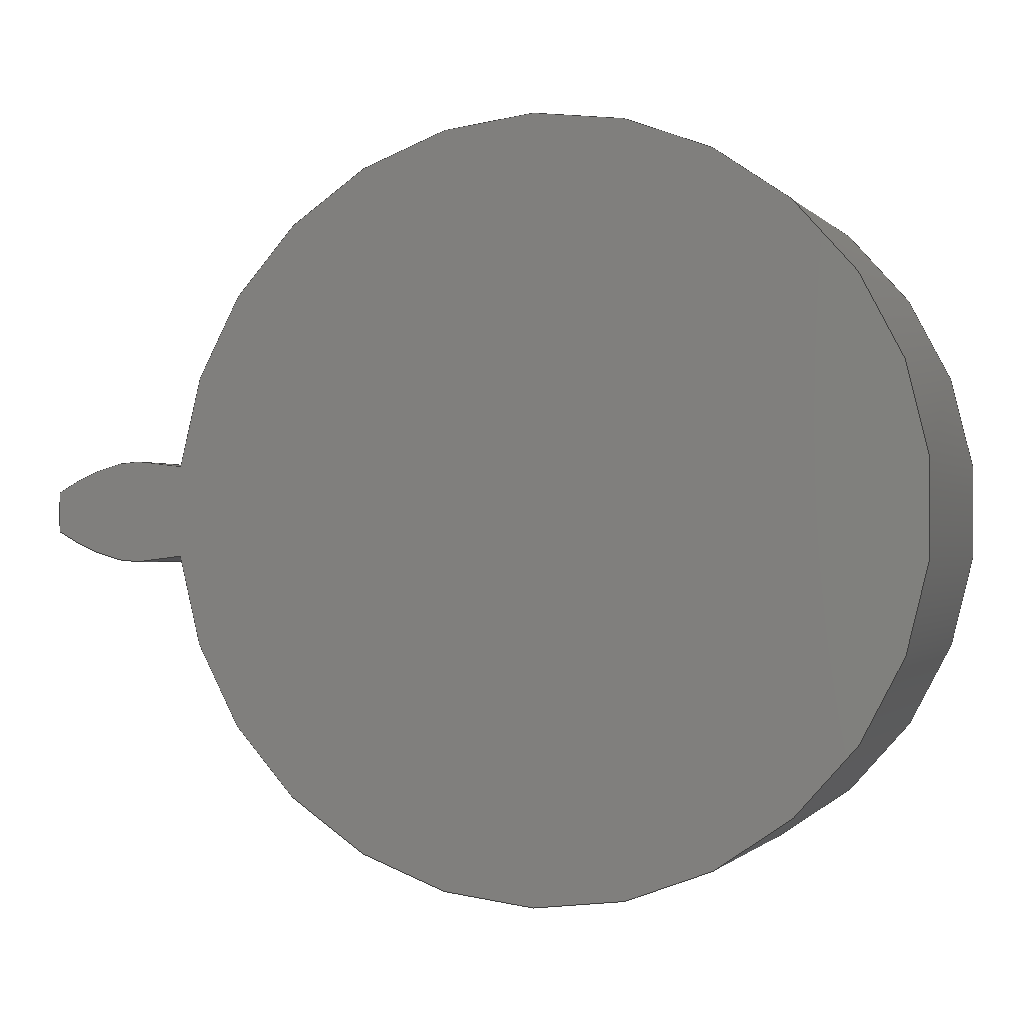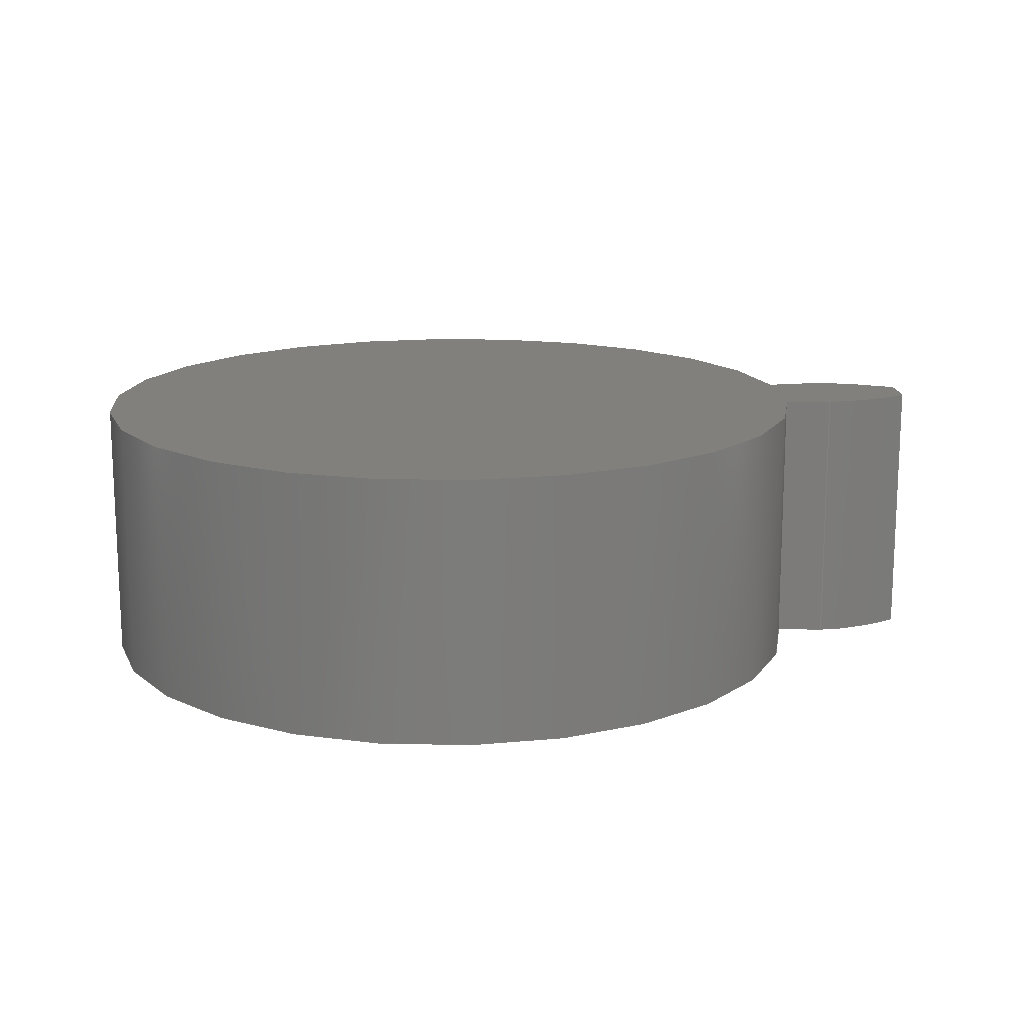
<metadata>
{"format":"step","ext":"step","renderer":"f3d","projection":"perspective","resolution":1024,"background":"white","views":[{"elev":-0.9,"azim":-160.5,"up":"+Y"},{"elev":15.0,"azim":-4.6,"up":"+Z"}]}
</metadata>
<code>
ISO-10303-21;
DATA;
#1=MECHANICAL_DESIGN_GEOMETRIC_PRESENTATION_REPRESENTATION('',(#4),#320);
#2=SHAPE_REPRESENTATION_RELATIONSHIP('SRR','None',#327,#3);
#3=ADVANCED_BREP_SHAPE_REPRESENTATION('',(#5),#319);
#4=STYLED_ITEM('',(#336),#5);
#5=MANIFOLD_SOLID_BREP('Gear (1.35 pitch dia.)',#132);
#6=CIRCLE('',#149,0.777);
#7=CIRCLE('',#150,0.777);
#8=CIRCLE('',#152,0.5625);
#9=CIRCLE('',#153,0.5625);
#10=CYLINDRICAL_SURFACE('',#148,0.777);
#11=CYLINDRICAL_SURFACE('',#151,0.5625);
#12=B_SPLINE_CURVE_WITH_KNOTS('',3,(#232,#233,#234,#235,#236,#237,#238,
#239,#240,#241,#242,#243),.UNSPECIFIED.,.F.,.F.,(4,1,1,1,1,1,1,1,1,4),(0,
0.01467,0.02968,0.04502,0.06068,
0.07667,0.09298,0.1096,0.1266,
0.1438),.UNSPECIFIED.);
#13=B_SPLINE_CURVE_WITH_KNOTS('',3,(#245,#246,#247,#248,#249,#250,#251,
#252,#253,#254,#255,#256),.UNSPECIFIED.,.F.,.F.,(4,1,1,1,1,1,1,1,1,4),(-0.1438,
-0.1266,-0.1096,-0.09298,-0.07667,
-0.06068,-0.04502,-0.02968,-0.01467,
0),.UNSPECIFIED.);
#14=B_SPLINE_CURVE_WITH_KNOTS('',3,(#288,#289,#290,#291,#292,#293,#294,
#295,#296,#297,#298,#299),.UNSPECIFIED.,.F.,.F.,(4,1,1,1,1,1,1,1,1,4),(0,
0.01467,0.02968,0.04502,0.06068,
0.07667,0.09298,0.1096,0.1266,
0.1438),.UNSPECIFIED.);
#15=B_SPLINE_CURVE_WITH_KNOTS('',3,(#300,#301,#302,#303,#304,#305,#306,
#307,#308,#309,#310,#311),.UNSPECIFIED.,.F.,.F.,(4,1,1,1,1,1,1,1,1,4),(0,
0.01467,0.02968,0.04502,0.06068,
0.07667,0.09298,0.1096,0.1266,
0.1438),.UNSPECIFIED.);
#16=B_SPLINE_SURFACE_WITH_KNOTS('',3,1,((#207,#208),(#209,#210),(#211,#212),
(#213,#214),(#215,#216),(#217,#218),(#219,#220),(#221,#222),(#223,#224),
(#225,#226),(#227,#228),(#229,#230)),.UNSPECIFIED.,.F.,.F.,.F.,(4,1,1,1,
1,1,1,1,1,4),(2,2),(-0.1438,-0.1266,-0.1096,
-0.09298,-0.07667,-0.06068,-0.04502,
-0.02968,-0.01467,0),(0,0.4),.UNSPECIFIED.);
#17=B_SPLINE_SURFACE_WITH_KNOTS('',3,1,((#264,#265),(#266,#267),(#268,#269),
(#270,#271),(#272,#273),(#274,#275),(#276,#277),(#278,#279),(#280,#281),
(#282,#283),(#284,#285),(#286,#287)),.UNSPECIFIED.,.F.,.F.,.F.,(4,1,1,1,
1,1,1,1,1,4),(2,2),(0,0.01467,0.02968,0.04502,
0.06068,0.07667,0.09298,0.1096,
0.1266,0.1438),(0,0.4),.UNSPECIFIED.);
#18=FACE_OUTER_BOUND('',#26,.T.);
#19=FACE_OUTER_BOUND('',#27,.T.);
#20=FACE_OUTER_BOUND('',#28,.T.);
#21=FACE_OUTER_BOUND('',#29,.T.);
#22=FACE_OUTER_BOUND('',#30,.T.);
#23=FACE_OUTER_BOUND('',#31,.T.);
#24=FACE_OUTER_BOUND('',#32,.T.);
#25=FACE_OUTER_BOUND('',#33,.T.);
#26=EDGE_LOOP('',(#84,#85,#86,#87));
#27=EDGE_LOOP('',(#88,#89,#90,#91));
#28=EDGE_LOOP('',(#92,#93,#94,#95));
#29=EDGE_LOOP('',(#96,#97,#98,#99));
#30=EDGE_LOOP('',(#100,#101,#102,#103));
#31=EDGE_LOOP('',(#104,#105,#106,#107));
#32=EDGE_LOOP('',(#108,#109,#110,#111,#112,#113));
#33=EDGE_LOOP('',(#114,#115,#116,#117,#118,#119));
#34=LINE('',#192,#44);
#35=LINE('',#194,#45);
#36=LINE('',#196,#46);
#37=LINE('',#197,#47);
#38=LINE('',#201,#48);
#39=LINE('',#203,#49);
#40=LINE('',#205,#50);
#41=LINE('',#206,#51);
#42=LINE('',#257,#52);
#43=LINE('',#263,#53);
#44=VECTOR('',#160,1);
#45=VECTOR('',#161,1);
#46=VECTOR('',#162,1);
#47=VECTOR('',#163,1);
#48=VECTOR('',#166,1);
#49=VECTOR('',#167,1);
#50=VECTOR('',#168,1);
#51=VECTOR('',#169,1);
#52=VECTOR('',#170,1);
#53=VECTOR('',#177,1);
#54=VERTEX_POINT('',#190);
#55=VERTEX_POINT('',#191);
#56=VERTEX_POINT('',#193);
#57=VERTEX_POINT('',#195);
#58=VERTEX_POINT('',#199);
#59=VERTEX_POINT('',#200);
#60=VERTEX_POINT('',#202);
#61=VERTEX_POINT('',#204);
#62=VERTEX_POINT('',#231);
#63=VERTEX_POINT('',#244);
#64=VERTEX_POINT('',#259);
#65=VERTEX_POINT('',#261);
#66=EDGE_CURVE('',#54,#55,#34,.T.);
#67=EDGE_CURVE('',#55,#56,#35,.T.);
#68=EDGE_CURVE('',#57,#56,#36,.T.);
#69=EDGE_CURVE('',#54,#57,#37,.T.);
#70=EDGE_CURVE('',#58,#59,#38,.T.);
#71=EDGE_CURVE('',#60,#58,#39,.T.);
#72=EDGE_CURVE('',#61,#60,#40,.T.);
#73=EDGE_CURVE('',#59,#61,#41,.T.);
#74=EDGE_CURVE('',#59,#62,#12,.T.);
#75=EDGE_CURVE('',#63,#61,#13,.T.);
#76=EDGE_CURVE('',#62,#63,#42,.T.);
#77=EDGE_CURVE('',#64,#62,#6,.T.);
#78=EDGE_CURVE('',#65,#63,#7,.T.);
#79=EDGE_CURVE('',#64,#65,#43,.T.);
#80=EDGE_CURVE('',#55,#64,#14,.T.);
#81=EDGE_CURVE('',#56,#65,#15,.T.);
#82=EDGE_CURVE('',#58,#54,#8,.T.);
#83=EDGE_CURVE('',#60,#57,#9,.T.);
#84=ORIENTED_EDGE('',*,*,#66,.T.);
#85=ORIENTED_EDGE('',*,*,#67,.T.);
#86=ORIENTED_EDGE('',*,*,#68,.F.);
#87=ORIENTED_EDGE('',*,*,#69,.F.);
#88=ORIENTED_EDGE('',*,*,#70,.F.);
#89=ORIENTED_EDGE('',*,*,#71,.F.);
#90=ORIENTED_EDGE('',*,*,#72,.F.);
#91=ORIENTED_EDGE('',*,*,#73,.F.);
#92=ORIENTED_EDGE('',*,*,#74,.F.);
#93=ORIENTED_EDGE('',*,*,#73,.T.);
#94=ORIENTED_EDGE('',*,*,#75,.F.);
#95=ORIENTED_EDGE('',*,*,#76,.F.);
#96=ORIENTED_EDGE('',*,*,#77,.T.);
#97=ORIENTED_EDGE('',*,*,#76,.T.);
#98=ORIENTED_EDGE('',*,*,#78,.F.);
#99=ORIENTED_EDGE('',*,*,#79,.F.);
#100=ORIENTED_EDGE('',*,*,#80,.T.);
#101=ORIENTED_EDGE('',*,*,#79,.T.);
#102=ORIENTED_EDGE('',*,*,#81,.F.);
#103=ORIENTED_EDGE('',*,*,#67,.F.);
#104=ORIENTED_EDGE('',*,*,#71,.T.);
#105=ORIENTED_EDGE('',*,*,#82,.T.);
#106=ORIENTED_EDGE('',*,*,#69,.T.);
#107=ORIENTED_EDGE('',*,*,#83,.F.);
#108=ORIENTED_EDGE('',*,*,#83,.T.);
#109=ORIENTED_EDGE('',*,*,#68,.T.);
#110=ORIENTED_EDGE('',*,*,#81,.T.);
#111=ORIENTED_EDGE('',*,*,#78,.T.);
#112=ORIENTED_EDGE('',*,*,#75,.T.);
#113=ORIENTED_EDGE('',*,*,#72,.T.);
#114=ORIENTED_EDGE('',*,*,#82,.F.);
#115=ORIENTED_EDGE('',*,*,#70,.T.);
#116=ORIENTED_EDGE('',*,*,#74,.T.);
#117=ORIENTED_EDGE('',*,*,#77,.F.);
#118=ORIENTED_EDGE('',*,*,#80,.F.);
#119=ORIENTED_EDGE('',*,*,#66,.F.);
#120=PLANE('',#146);
#121=PLANE('',#147);
#122=PLANE('',#154);
#123=PLANE('',#155);
#124=ADVANCED_FACE('',(#18),#120,.T.);
#125=ADVANCED_FACE('',(#19),#121,.T.);
#126=ADVANCED_FACE('',(#20),#16,.T.);
#127=ADVANCED_FACE('',(#21),#10,.T.);
#128=ADVANCED_FACE('',(#22),#17,.T.);
#129=ADVANCED_FACE('',(#23),#11,.T.);
#130=ADVANCED_FACE('',(#24),#122,.T.);
#131=ADVANCED_FACE('',(#25),#123,.F.);
#132=CLOSED_SHELL('',(#124,#125,#126,#127,#128,#129,#130,#131));
#133=DERIVED_UNIT_ELEMENT(#135,1);
#134=DERIVED_UNIT_ELEMENT(#322,3);
#135=(
MASS_UNIT()
NAMED_UNIT(*)
SI_UNIT(.KILO.,.GRAM.)
);
#136=DERIVED_UNIT((#133,#134));
#137=MEASURE_REPRESENTATION_ITEM('density measure',
POSITIVE_RATIO_MEASURE(7850),#136);
#138=PROPERTY_DEFINITION_REPRESENTATION(#143,#140);
#139=PROPERTY_DEFINITION_REPRESENTATION(#144,#141);
#140=REPRESENTATION('material name',(#142),#319);
#141=REPRESENTATION('density',(#137),#319);
#142=DESCRIPTIVE_REPRESENTATION_ITEM('Steel','Steel');
#143=PROPERTY_DEFINITION('material property','material name',#329);
#144=PROPERTY_DEFINITION('material property','density of part',#329);
#145=AXIS2_PLACEMENT_3D('placement',#188,#156,#157);
#146=AXIS2_PLACEMENT_3D('',#189,#158,#159);
#147=AXIS2_PLACEMENT_3D('',#198,#164,#165);
#148=AXIS2_PLACEMENT_3D('',#258,#171,#172);
#149=AXIS2_PLACEMENT_3D('',#260,#173,#174);
#150=AXIS2_PLACEMENT_3D('',#262,#175,#176);
#151=AXIS2_PLACEMENT_3D('',#312,#178,#179);
#152=AXIS2_PLACEMENT_3D('',#313,#180,#181);
#153=AXIS2_PLACEMENT_3D('',#314,#182,#183);
#154=AXIS2_PLACEMENT_3D('',#315,#184,#185);
#155=AXIS2_PLACEMENT_3D('',#316,#186,#187);
#156=DIRECTION('axis',(0,0,1));
#157=DIRECTION('refdir',(1,0,0));
#158=DIRECTION('center_axis',(-0.1185,-0.993,0));
#159=DIRECTION('ref_axis',(0.993,-0.1185,0));
#160=DIRECTION('',(0.993,-0.1185,0));
#161=DIRECTION('',(0,0,1));
#162=DIRECTION('',(0.993,-0.1185,0));
#163=DIRECTION('',(0,0,1));
#164=DIRECTION('center_axis',(-0.1185,0.993,0));
#165=DIRECTION('ref_axis',(-0.993,-0.1185,0));
#166=DIRECTION('',(0.993,0.1185,0));
#167=DIRECTION('',(0,0,-1));
#168=DIRECTION('',(-0.993,-0.1185,0));
#169=DIRECTION('',(0,0,1));
#170=DIRECTION('',(0,0,1));
#171=DIRECTION('center_axis',(0,0,1));
#172=DIRECTION('ref_axis',(0.9993,-0.0383,0));
#173=DIRECTION('center_axis',(0,0,1));
#174=DIRECTION('ref_axis',(0.9993,-0.0383,0));
#175=DIRECTION('center_axis',(0,0,1));
#176=DIRECTION('ref_axis',(0.9993,-0.0383,0));
#177=DIRECTION('',(0,0,1));
#178=DIRECTION('center_axis',(0,0,1));
#179=DIRECTION('ref_axis',(-1,1.225e-16,0));
#180=DIRECTION('center_axis',(0,0,1));
#181=DIRECTION('ref_axis',(1,0,0));
#182=DIRECTION('center_axis',(0,0,1));
#183=DIRECTION('ref_axis',(1,0,0));
#184=DIRECTION('center_axis',(0,0,1));
#185=DIRECTION('ref_axis',(1,0,0));
#186=DIRECTION('center_axis',(0,0,1));
#187=DIRECTION('ref_axis',(1,0,0));
#188=CARTESIAN_POINT('',(0,0,0));
#189=CARTESIAN_POINT('Origin',(0.5585,-0.06666,0));
#190=CARTESIAN_POINT('',(0.5585,-0.06666,0));
#191=CARTESIAN_POINT('',(0.6298,-0.07515,0));
#192=CARTESIAN_POINT('',(0.5585,-0.06666,0));
#193=CARTESIAN_POINT('',(0.6298,-0.07515,0.4));
#194=CARTESIAN_POINT('',(0.6298,-0.07515,0));
#195=CARTESIAN_POINT('',(0.5585,-0.06666,0.4));
#196=CARTESIAN_POINT('',(0.5585,-0.06666,0.4));
#197=CARTESIAN_POINT('',(0.5585,-0.06666,0));
#198=CARTESIAN_POINT('Origin',(0.6298,0.07515,0));
#199=CARTESIAN_POINT('',(0.5585,0.06666,0));
#200=CARTESIAN_POINT('',(0.6298,0.07515,0));
#201=CARTESIAN_POINT('',(0.5585,0.06666,0));
#202=CARTESIAN_POINT('',(0.5585,0.06666,0.4));
#203=CARTESIAN_POINT('',(0.5585,0.06666,0));
#204=CARTESIAN_POINT('',(0.6298,0.07515,0.4));
#205=CARTESIAN_POINT('',(0.5585,0.06666,0.4));
#206=CARTESIAN_POINT('',(0.6298,0.07515,0));
#207=CARTESIAN_POINT('Ctrl Pts',(0.7644,0.02976,0));
#208=CARTESIAN_POINT('Ctrl Pts',(0.7644,0.02976,0.4));
#209=CARTESIAN_POINT('Ctrl Pts',(0.7595,0.0327,0));
#210=CARTESIAN_POINT('Ctrl Pts',(0.7595,0.0327,0.4));
#211=CARTESIAN_POINT('Ctrl Pts',(0.7497,0.03853,0));
#212=CARTESIAN_POINT('Ctrl Pts',(0.7497,0.03853,0.4));
#213=CARTESIAN_POINT('Ctrl Pts',(0.7346,0.04641,0));
#214=CARTESIAN_POINT('Ctrl Pts',(0.7346,0.04641,0.4));
#215=CARTESIAN_POINT('Ctrl Pts',(0.7196,0.0535,0));
#216=CARTESIAN_POINT('Ctrl Pts',(0.7196,0.0535,0.4));
#217=CARTESIAN_POINT('Ctrl Pts',(0.7045,0.05975,0));
#218=CARTESIAN_POINT('Ctrl Pts',(0.7045,0.05975,0.4));
#219=CARTESIAN_POINT('Ctrl Pts',(0.6894,0.0651,0));
#220=CARTESIAN_POINT('Ctrl Pts',(0.6894,0.0651,0.4));
#221=CARTESIAN_POINT('Ctrl Pts',(0.6744,0.06952,0));
#222=CARTESIAN_POINT('Ctrl Pts',(0.6744,0.06952,0.4));
#223=CARTESIAN_POINT('Ctrl Pts',(0.6594,0.07284,0));
#224=CARTESIAN_POINT('Ctrl Pts',(0.6594,0.07284,0.4));
#225=CARTESIAN_POINT('Ctrl Pts',(0.6446,0.07521,0));
#226=CARTESIAN_POINT('Ctrl Pts',(0.6446,0.07521,0.4));
#227=CARTESIAN_POINT('Ctrl Pts',(0.6347,0.07517,0));
#228=CARTESIAN_POINT('Ctrl Pts',(0.6347,0.07517,0.4));
#229=CARTESIAN_POINT('Ctrl Pts',(0.6298,0.07515,0));
#230=CARTESIAN_POINT('Ctrl Pts',(0.6298,0.07515,0.4));
#231=CARTESIAN_POINT('',(0.7644,0.02976,0));
#232=CARTESIAN_POINT('Ctrl Pts',(0.6298,0.07515,0));
#233=CARTESIAN_POINT('Ctrl Pts',(0.6347,0.07517,0));
#234=CARTESIAN_POINT('Ctrl Pts',(0.6446,0.07521,0));
#235=CARTESIAN_POINT('Ctrl Pts',(0.6594,0.07284,0));
#236=CARTESIAN_POINT('Ctrl Pts',(0.6744,0.06952,0));
#237=CARTESIAN_POINT('Ctrl Pts',(0.6894,0.0651,0));
#238=CARTESIAN_POINT('Ctrl Pts',(0.7045,0.05975,0));
#239=CARTESIAN_POINT('Ctrl Pts',(0.7196,0.0535,0));
#240=CARTESIAN_POINT('Ctrl Pts',(0.7346,0.04641,0));
#241=CARTESIAN_POINT('Ctrl Pts',(0.7497,0.03853,0));
#242=CARTESIAN_POINT('Ctrl Pts',(0.7595,0.0327,0));
#243=CARTESIAN_POINT('Ctrl Pts',(0.7644,0.02976,0));
#244=CARTESIAN_POINT('',(0.7644,0.02976,0.4));
#245=CARTESIAN_POINT('Ctrl Pts',(0.7644,0.02976,0.4));
#246=CARTESIAN_POINT('Ctrl Pts',(0.7595,0.0327,0.4));
#247=CARTESIAN_POINT('Ctrl Pts',(0.7497,0.03853,0.4));
#248=CARTESIAN_POINT('Ctrl Pts',(0.7346,0.04641,0.4));
#249=CARTESIAN_POINT('Ctrl Pts',(0.7196,0.0535,0.4));
#250=CARTESIAN_POINT('Ctrl Pts',(0.7045,0.05975,0.4));
#251=CARTESIAN_POINT('Ctrl Pts',(0.6894,0.0651,0.4));
#252=CARTESIAN_POINT('Ctrl Pts',(0.6744,0.06952,0.4));
#253=CARTESIAN_POINT('Ctrl Pts',(0.6594,0.07284,0.4));
#254=CARTESIAN_POINT('Ctrl Pts',(0.6446,0.07521,0.4));
#255=CARTESIAN_POINT('Ctrl Pts',(0.6347,0.07517,0.4));
#256=CARTESIAN_POINT('Ctrl Pts',(0.6298,0.07515,0.4));
#257=CARTESIAN_POINT('',(0.7644,0.02976,0));
#258=CARTESIAN_POINT('Origin',(-0.01203,-1.735e-18,
0));
#259=CARTESIAN_POINT('',(0.7644,-0.02976,0));
#260=CARTESIAN_POINT('Origin',(-0.01203,-1.735e-18,
0));
#261=CARTESIAN_POINT('',(0.7644,-0.02976,0.4));
#262=CARTESIAN_POINT('Origin',(-0.01203,-1.735e-18,
0.4));
#263=CARTESIAN_POINT('',(0.7644,-0.02976,0));
#264=CARTESIAN_POINT('Ctrl Pts',(0.6298,-0.07515,
0));
#265=CARTESIAN_POINT('Ctrl Pts',(0.6298,-0.07515,
0.4));
#266=CARTESIAN_POINT('Ctrl Pts',(0.6347,-0.07517,
0));
#267=CARTESIAN_POINT('Ctrl Pts',(0.6347,-0.07517,
0.4));
#268=CARTESIAN_POINT('Ctrl Pts',(0.6446,-0.07521,0));
#269=CARTESIAN_POINT('Ctrl Pts',(0.6446,-0.07521,0.4));
#270=CARTESIAN_POINT('Ctrl Pts',(0.6594,-0.07284,
0));
#271=CARTESIAN_POINT('Ctrl Pts',(0.6594,-0.07284,
0.4));
#272=CARTESIAN_POINT('Ctrl Pts',(0.6744,-0.06952,
0));
#273=CARTESIAN_POINT('Ctrl Pts',(0.6744,-0.06952,
0.4));
#274=CARTESIAN_POINT('Ctrl Pts',(0.6894,-0.0651,
0));
#275=CARTESIAN_POINT('Ctrl Pts',(0.6894,-0.0651,
0.4));
#276=CARTESIAN_POINT('Ctrl Pts',(0.7045,-0.05975,
0));
#277=CARTESIAN_POINT('Ctrl Pts',(0.7045,-0.05975,
0.4));
#278=CARTESIAN_POINT('Ctrl Pts',(0.7196,-0.0535,
0));
#279=CARTESIAN_POINT('Ctrl Pts',(0.7196,-0.0535,
0.4));
#280=CARTESIAN_POINT('Ctrl Pts',(0.7346,-0.04641,
0));
#281=CARTESIAN_POINT('Ctrl Pts',(0.7346,-0.04641,
0.4));
#282=CARTESIAN_POINT('Ctrl Pts',(0.7497,-0.03853,
0));
#283=CARTESIAN_POINT('Ctrl Pts',(0.7497,-0.03853,
0.4));
#284=CARTESIAN_POINT('Ctrl Pts',(0.7595,-0.0327,
0));
#285=CARTESIAN_POINT('Ctrl Pts',(0.7595,-0.0327,
0.4));
#286=CARTESIAN_POINT('Ctrl Pts',(0.7644,-0.02976,
0));
#287=CARTESIAN_POINT('Ctrl Pts',(0.7644,-0.02976,
0.4));
#288=CARTESIAN_POINT('Ctrl Pts',(0.6298,-0.07515,
0));
#289=CARTESIAN_POINT('Ctrl Pts',(0.6347,-0.07517,
0));
#290=CARTESIAN_POINT('Ctrl Pts',(0.6446,-0.07521,0));
#291=CARTESIAN_POINT('Ctrl Pts',(0.6594,-0.07284,
0));
#292=CARTESIAN_POINT('Ctrl Pts',(0.6744,-0.06952,
0));
#293=CARTESIAN_POINT('Ctrl Pts',(0.6894,-0.0651,
0));
#294=CARTESIAN_POINT('Ctrl Pts',(0.7045,-0.05975,
0));
#295=CARTESIAN_POINT('Ctrl Pts',(0.7196,-0.0535,
0));
#296=CARTESIAN_POINT('Ctrl Pts',(0.7346,-0.04641,
0));
#297=CARTESIAN_POINT('Ctrl Pts',(0.7497,-0.03853,
0));
#298=CARTESIAN_POINT('Ctrl Pts',(0.7595,-0.0327,
0));
#299=CARTESIAN_POINT('Ctrl Pts',(0.7644,-0.02976,
0));
#300=CARTESIAN_POINT('Ctrl Pts',(0.6298,-0.07515,
0.4));
#301=CARTESIAN_POINT('Ctrl Pts',(0.6347,-0.07517,
0.4));
#302=CARTESIAN_POINT('Ctrl Pts',(0.6446,-0.07521,0.4));
#303=CARTESIAN_POINT('Ctrl Pts',(0.6594,-0.07284,
0.4));
#304=CARTESIAN_POINT('Ctrl Pts',(0.6744,-0.06952,
0.4));
#305=CARTESIAN_POINT('Ctrl Pts',(0.6894,-0.0651,
0.4));
#306=CARTESIAN_POINT('Ctrl Pts',(0.7045,-0.05975,
0.4));
#307=CARTESIAN_POINT('Ctrl Pts',(0.7196,-0.0535,
0.4));
#308=CARTESIAN_POINT('Ctrl Pts',(0.7346,-0.04641,
0.4));
#309=CARTESIAN_POINT('Ctrl Pts',(0.7497,-0.03853,
0.4));
#310=CARTESIAN_POINT('Ctrl Pts',(0.7595,-0.0327,
0.4));
#311=CARTESIAN_POINT('Ctrl Pts',(0.7644,-0.02976,
0.4));
#312=CARTESIAN_POINT('Origin',(0,0,0));
#313=CARTESIAN_POINT('Origin',(0,0,0));
#314=CARTESIAN_POINT('Origin',(0,0,0.4));
#315=CARTESIAN_POINT('Origin',(0,0,0.4));
#316=CARTESIAN_POINT('Origin',(0,0,0));
#317=UNCERTAINTY_MEASURE_WITH_UNIT(LENGTH_MEASURE(0.001),#321,
'DISTANCE_ACCURACY_VALUE',
'Maximum model space distance between geometric entities at asserted c
onnectivities');
#318=UNCERTAINTY_MEASURE_WITH_UNIT(LENGTH_MEASURE(0.001),#321,
'DISTANCE_ACCURACY_VALUE',
'Maximum model space distance between geometric entities at asserted c
onnectivities');
#319=(
GEOMETRIC_REPRESENTATION_CONTEXT(3)
GLOBAL_UNCERTAINTY_ASSIGNED_CONTEXT((#317))
GLOBAL_UNIT_ASSIGNED_CONTEXT((#321,#323,#324))
REPRESENTATION_CONTEXT('','3D')
);
#320=(
GEOMETRIC_REPRESENTATION_CONTEXT(3)
GLOBAL_UNCERTAINTY_ASSIGNED_CONTEXT((#318))
GLOBAL_UNIT_ASSIGNED_CONTEXT((#321,#323,#324))
REPRESENTATION_CONTEXT('','3D')
);
#321=(
LENGTH_UNIT()
NAMED_UNIT(*)
SI_UNIT(.CENTI.,.METRE.)
);
#322=(
LENGTH_UNIT()
NAMED_UNIT(*)
SI_UNIT($,.METRE.)
);
#323=(
NAMED_UNIT(*)
PLANE_ANGLE_UNIT()
SI_UNIT($,.RADIAN.)
);
#324=(
NAMED_UNIT(*)
SI_UNIT($,.STERADIAN.)
SOLID_ANGLE_UNIT()
);
#325=SHAPE_DEFINITION_REPRESENTATION(#326,#327);
#326=PRODUCT_DEFINITION_SHAPE('',$,#329);
#327=SHAPE_REPRESENTATION('',(#145),#319);
#328=PRODUCT_DEFINITION_CONTEXT('part definition',#333,'design');
#329=PRODUCT_DEFINITION('zebnik','zebnik',#330,#328);
#330=PRODUCT_DEFINITION_FORMATION('',$,#335);
#331=PRODUCT_RELATED_PRODUCT_CATEGORY('zebnik','zebnik',(#335));
#332=APPLICATION_PROTOCOL_DEFINITION('international standard',
'automotive_design',2009,#333);
#333=APPLICATION_CONTEXT(
'Core Data for Automotive Mechanical Design Process');
#334=PRODUCT_CONTEXT('part definition',#333,'mechanical');
#335=PRODUCT('zebnik','zebnik',$,(#334));
#336=PRESENTATION_STYLE_ASSIGNMENT((#337));
#337=SURFACE_STYLE_USAGE(.BOTH.,#338);
#338=SURFACE_SIDE_STYLE('',(#339));
#339=SURFACE_STYLE_FILL_AREA(#340);
#340=FILL_AREA_STYLE('Steel - Satin',(#341));
#341=FILL_AREA_STYLE_COLOUR('Steel - Satin',#342);
#342=COLOUR_RGB('Steel - Satin',0.6275,0.6275,0.6275);
ENDSEC;
END-ISO-10303-21;

</code>
